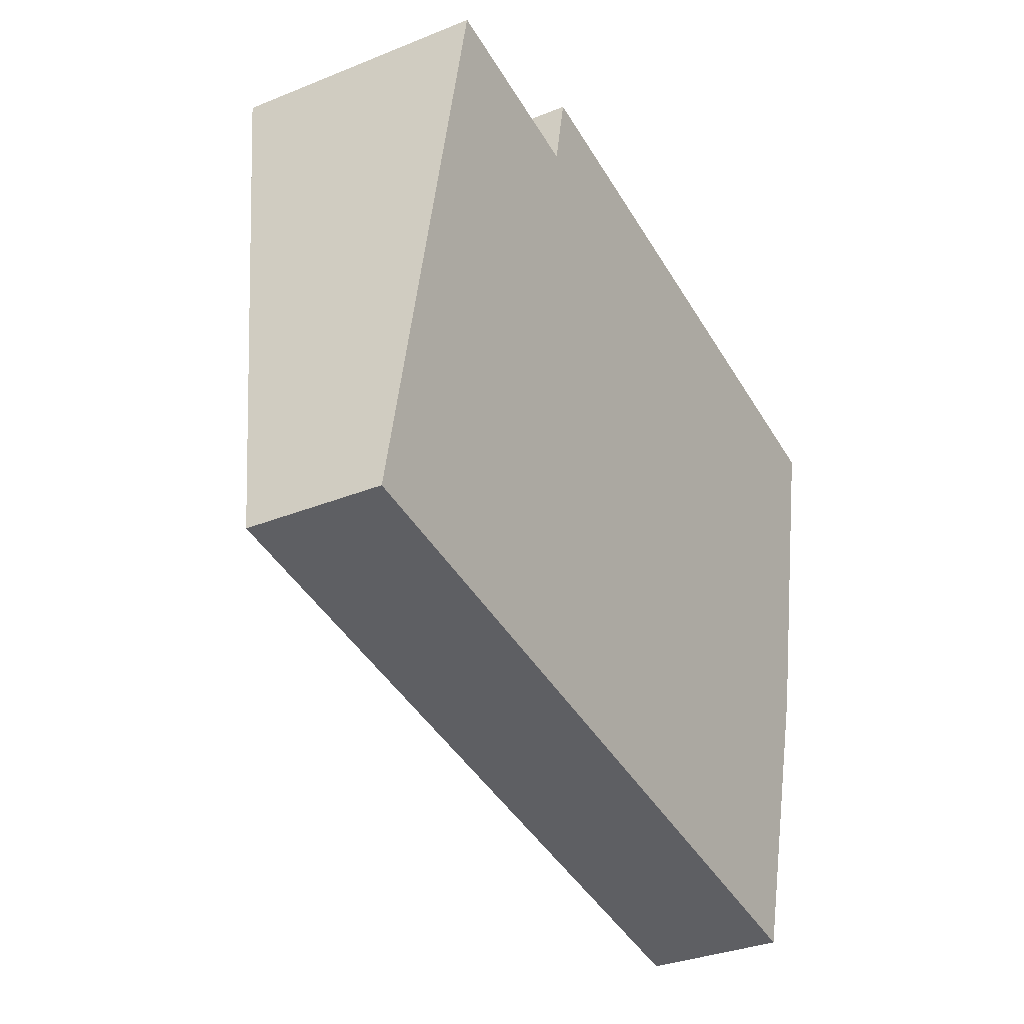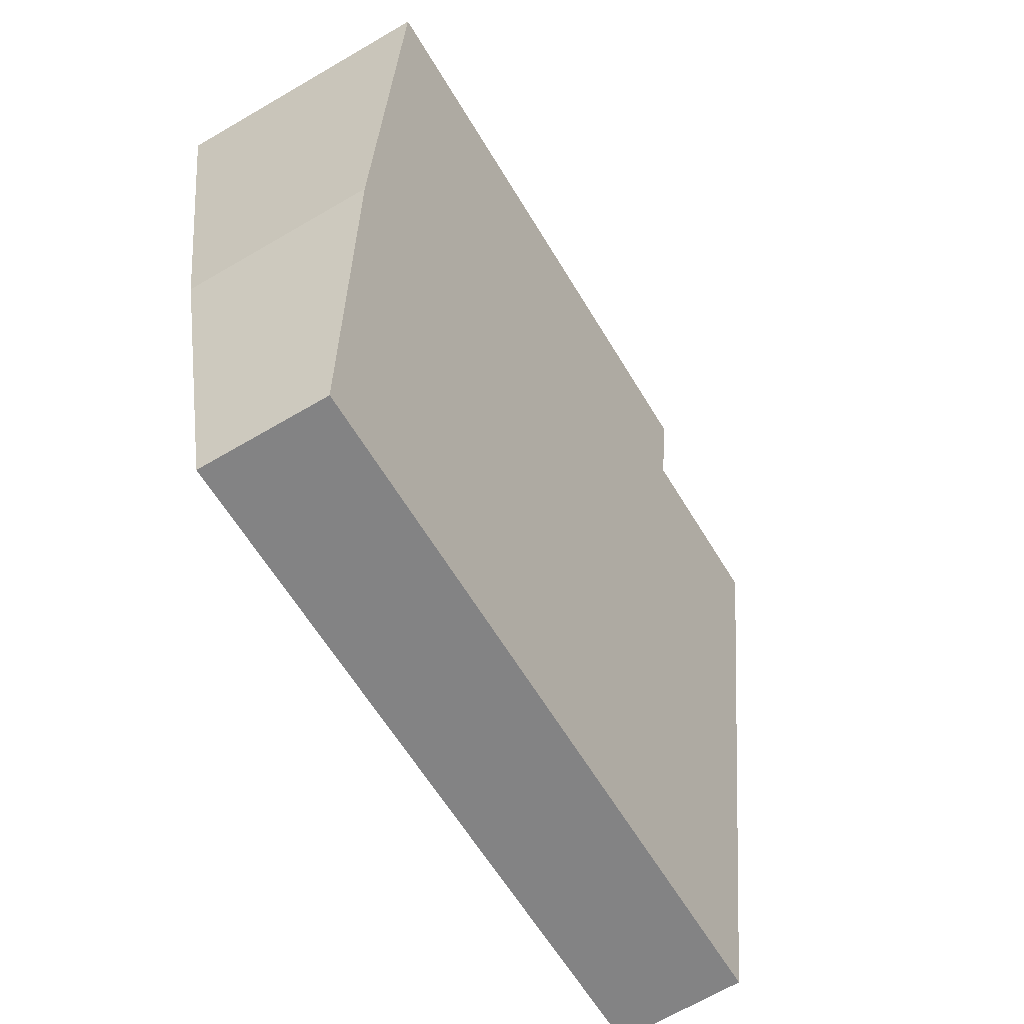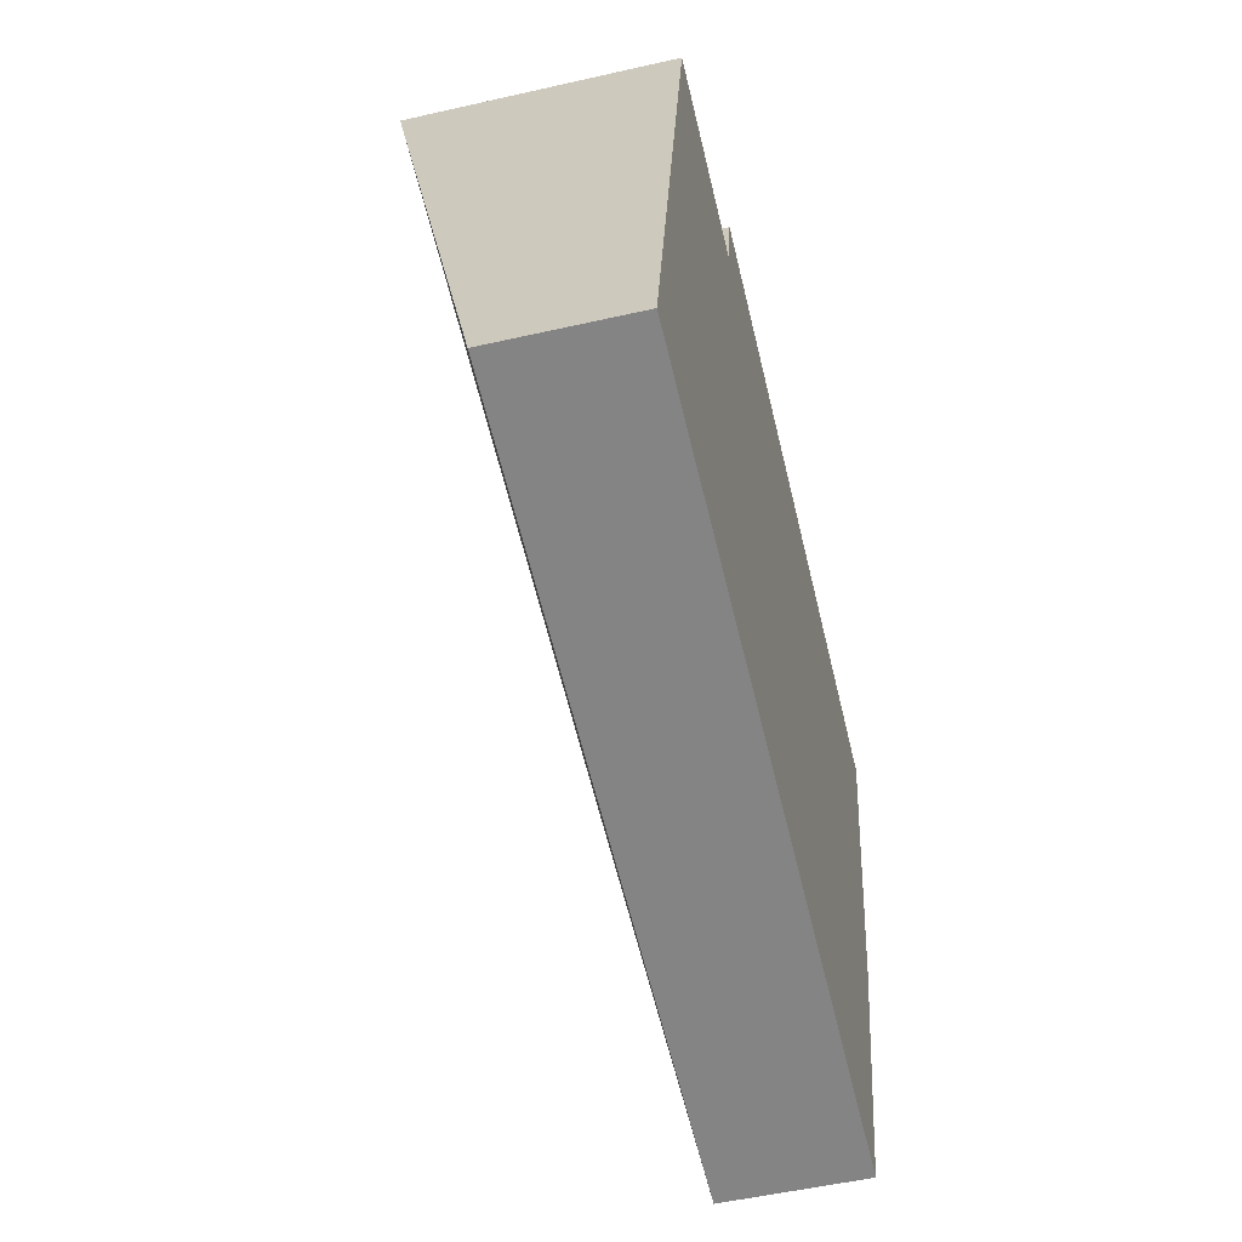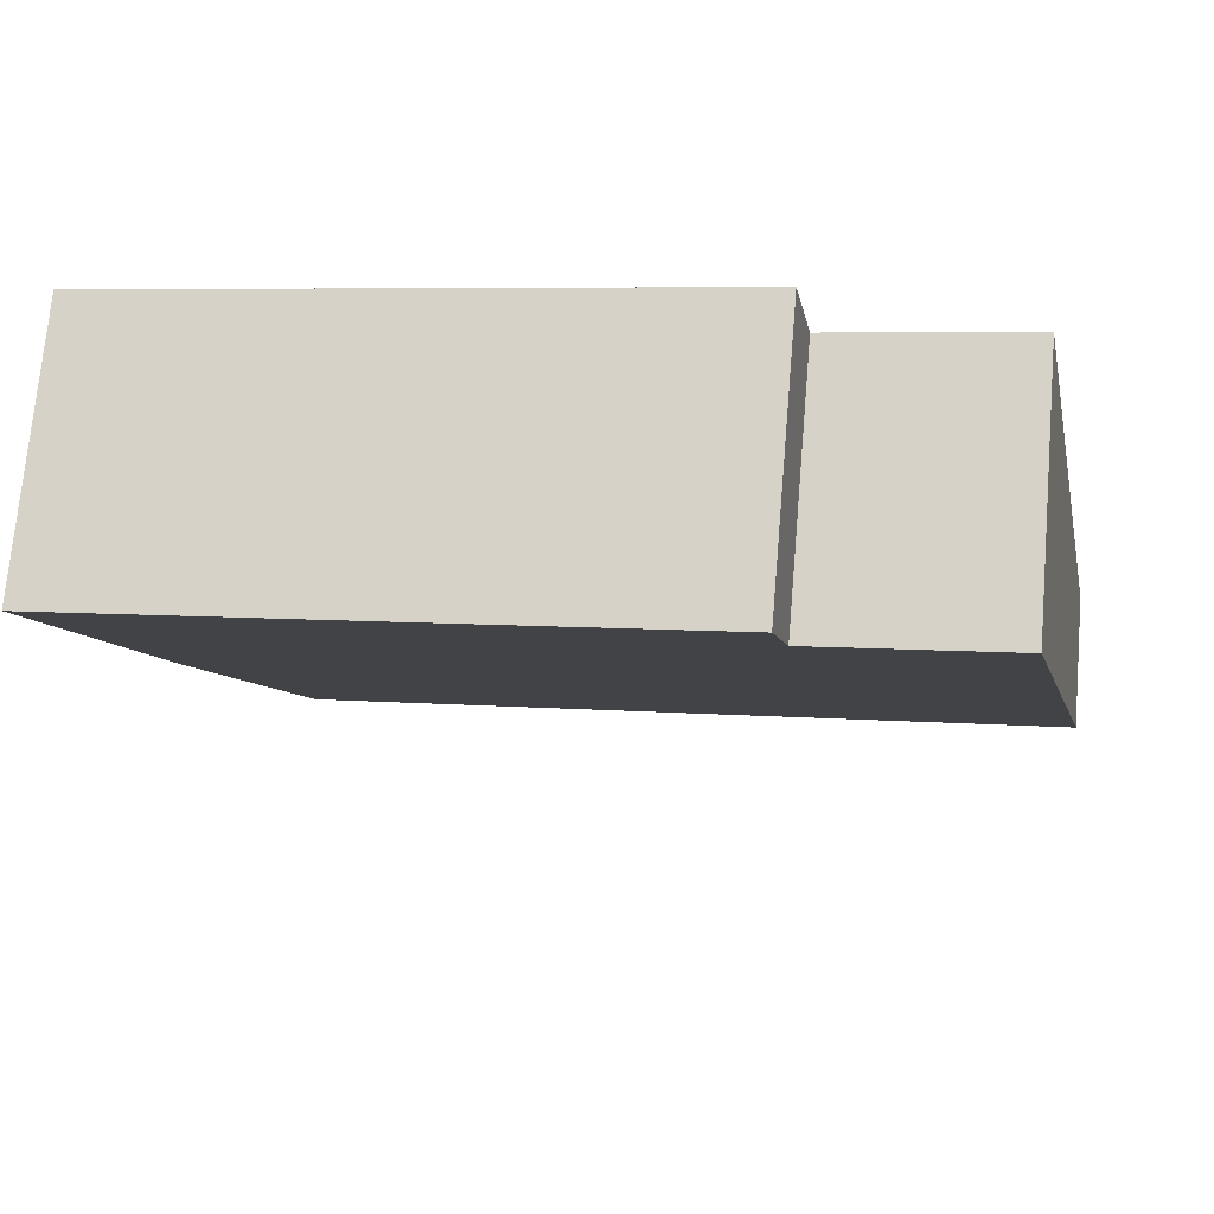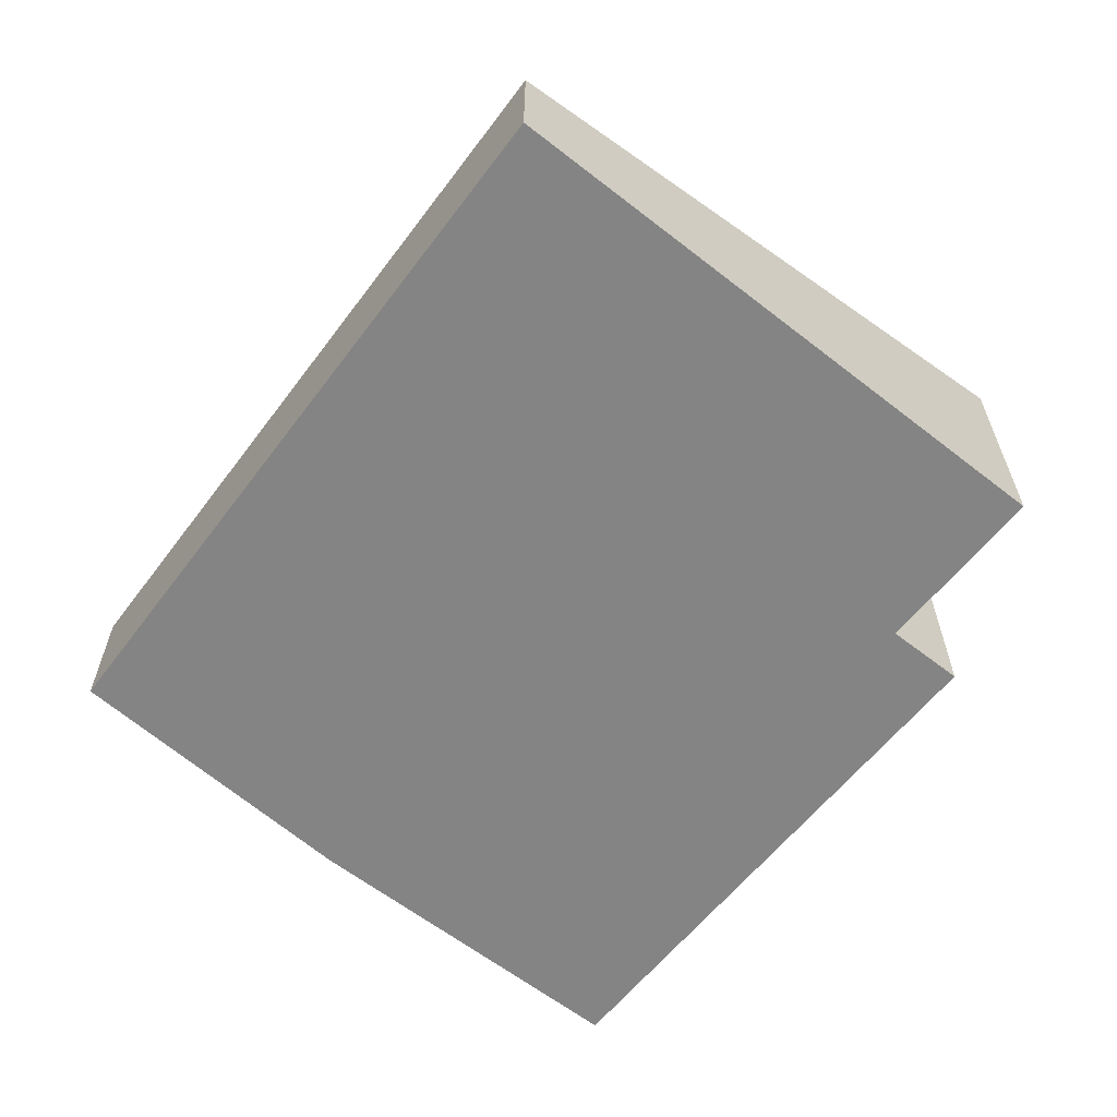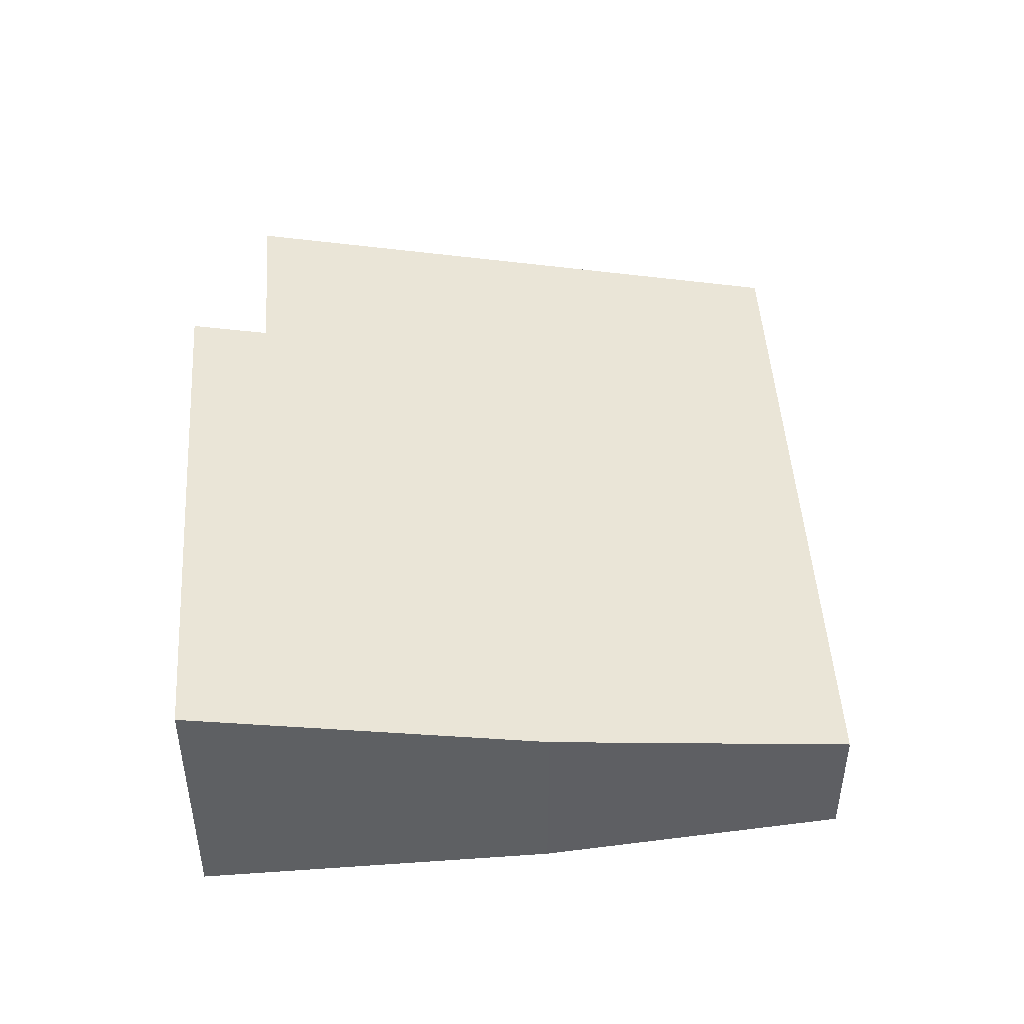
<metadata>
{"format":"obj","ext":"obj","renderer":"f3d","projection":"perspective","resolution":1024,"background":"white","views":[{"elev":-32.6,"azim":-60.5,"up":"+Z"},{"elev":-69.1,"azim":120.1,"up":"+Z"},{"elev":-52.5,"azim":-76.2,"up":"+Z"},{"elev":72.1,"azim":-175.1,"up":"+Z"},{"elev":-61.3,"azim":-117.3,"up":"+Y"},{"elev":45.5,"azim":96.7,"up":"+Y"}]}
</metadata>
<code>
v  7.201 1.692 1.608
v  2.785 2.353 5.739
v  7.828 2.325 4.753
v  2.646 2.211 5.033
v  1.057 2.221 5.348
v  0 1.144 7.005e-17
v  6.481 1.144 -1.083
v  2.785 -3.514e-16 5.739
v  7.828 -2.91e-16 4.753
v  1.057 -3.275e-16 5.348
v  2.646 -3.082e-16 5.033
v  7.201 -9.846e-17 1.608
v  6.481 6.631e-17 -1.083
v  0 0 0
g defaultobject
f 1 2 3
f 2 1 4
f 4 1 5
f 5 1 6
f 6 1 7
f 8 3 2
f 3 8 9
f 10 4 5
f 4 10 11
f 9 1 3
f 1 9 12
f 12 7 1
f 7 12 13
f 13 6 7
f 6 13 14
f 6 10 5
f 10 6 14
f 4 8 2
f 8 4 11
f 8 12 9
f 12 8 13
f 13 8 11
f 13 11 14
f 14 11 10

</code>
